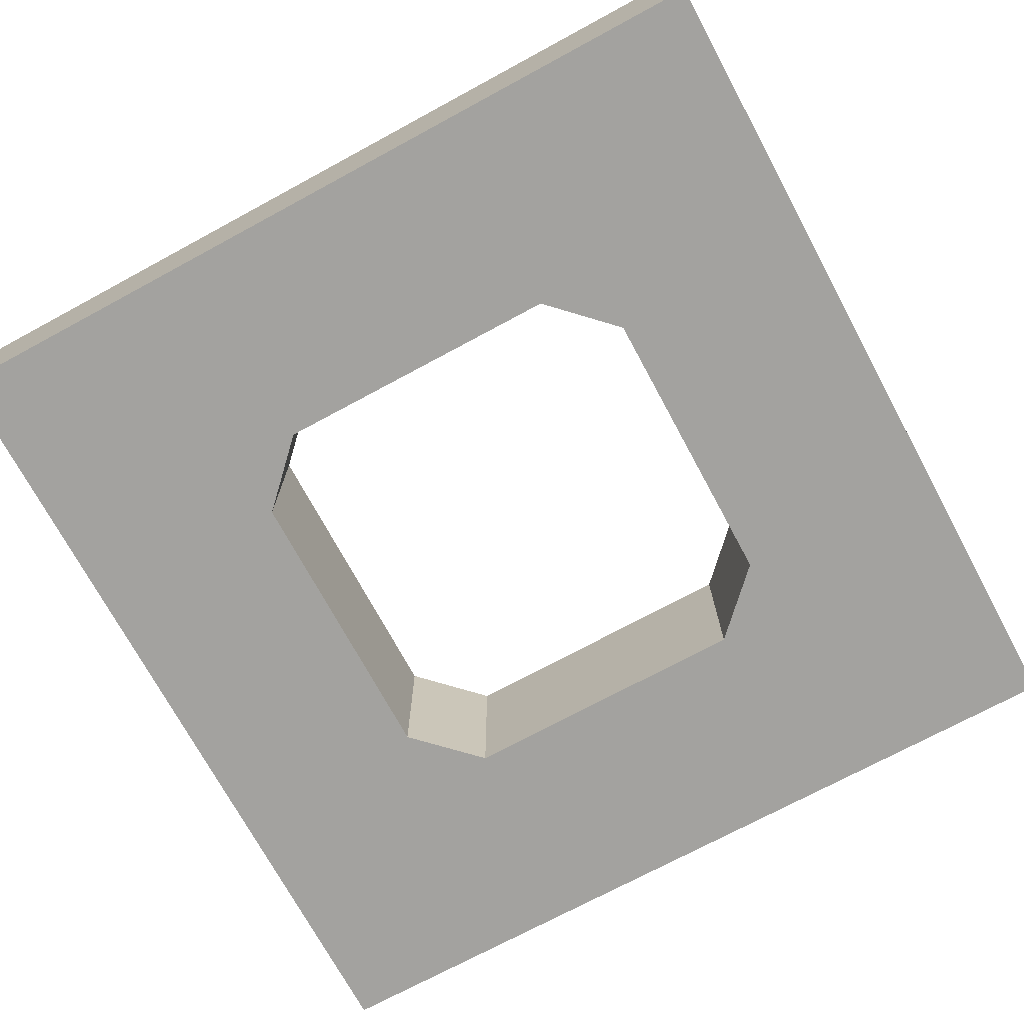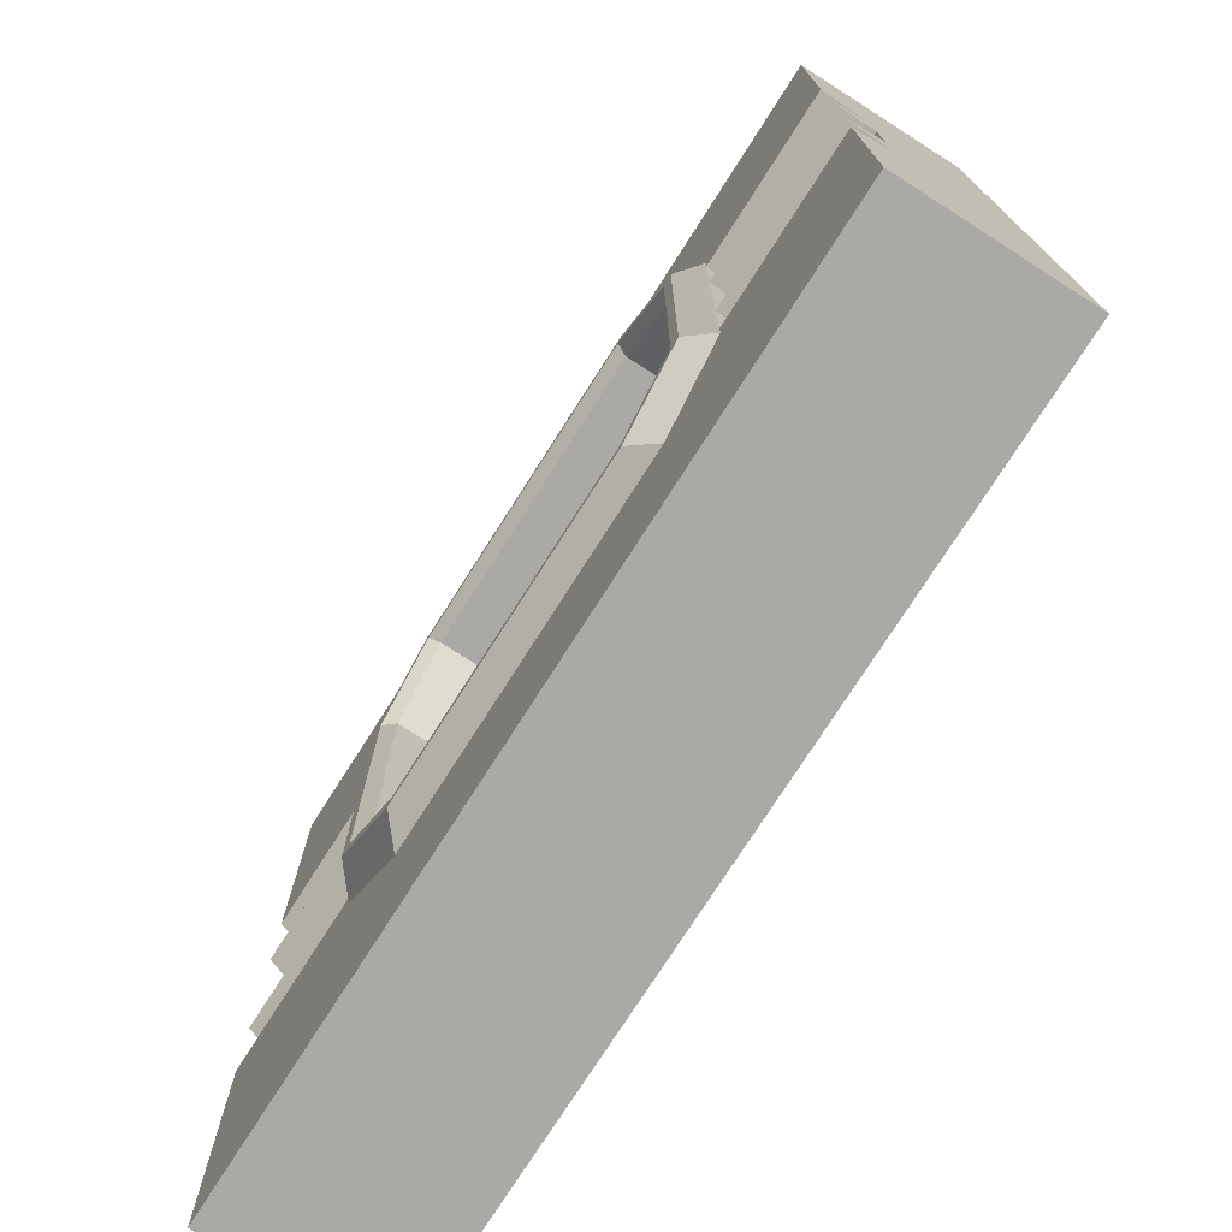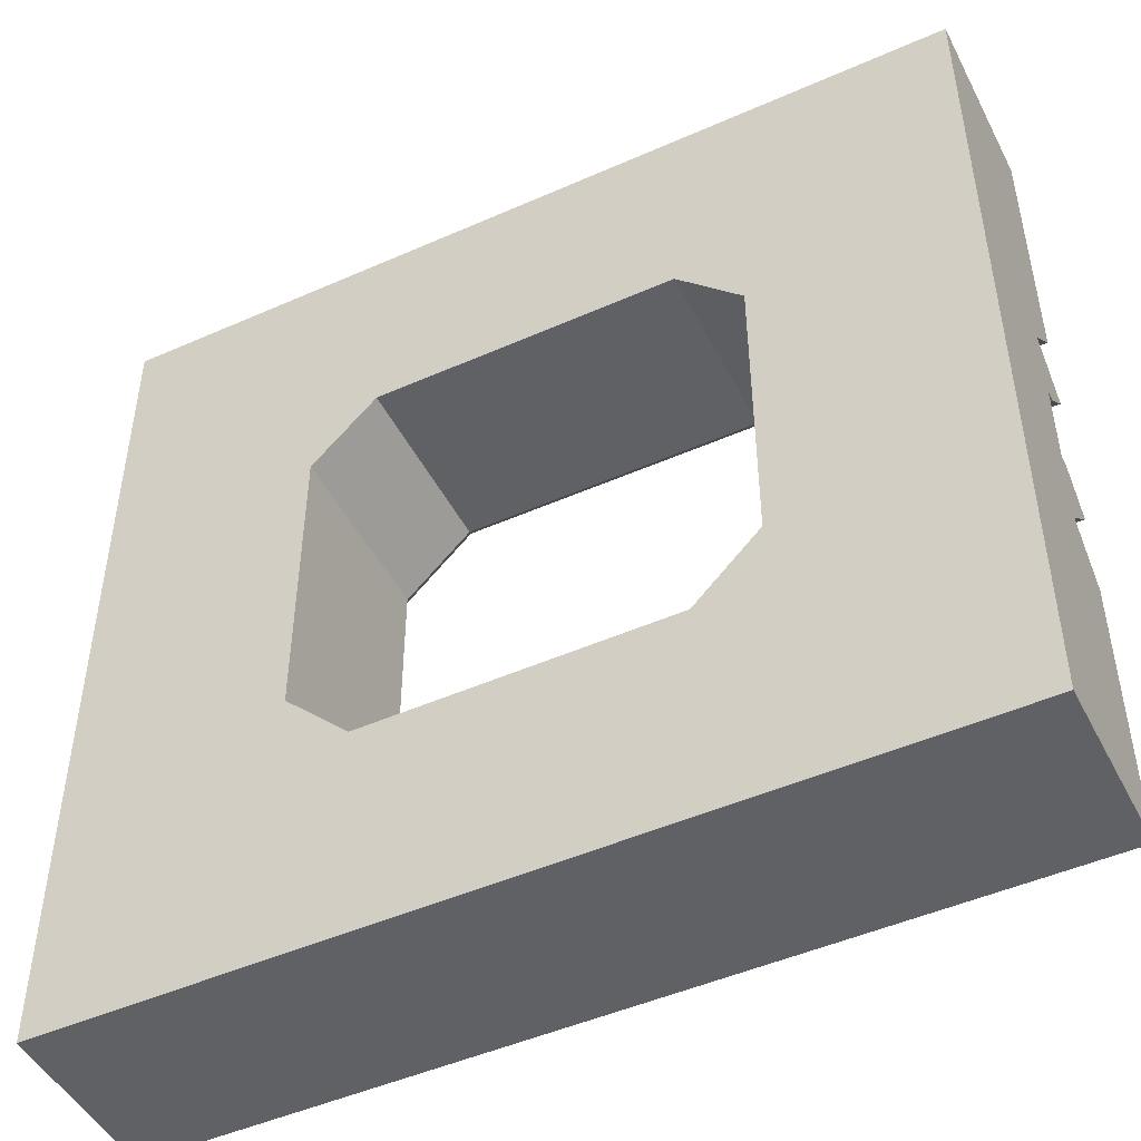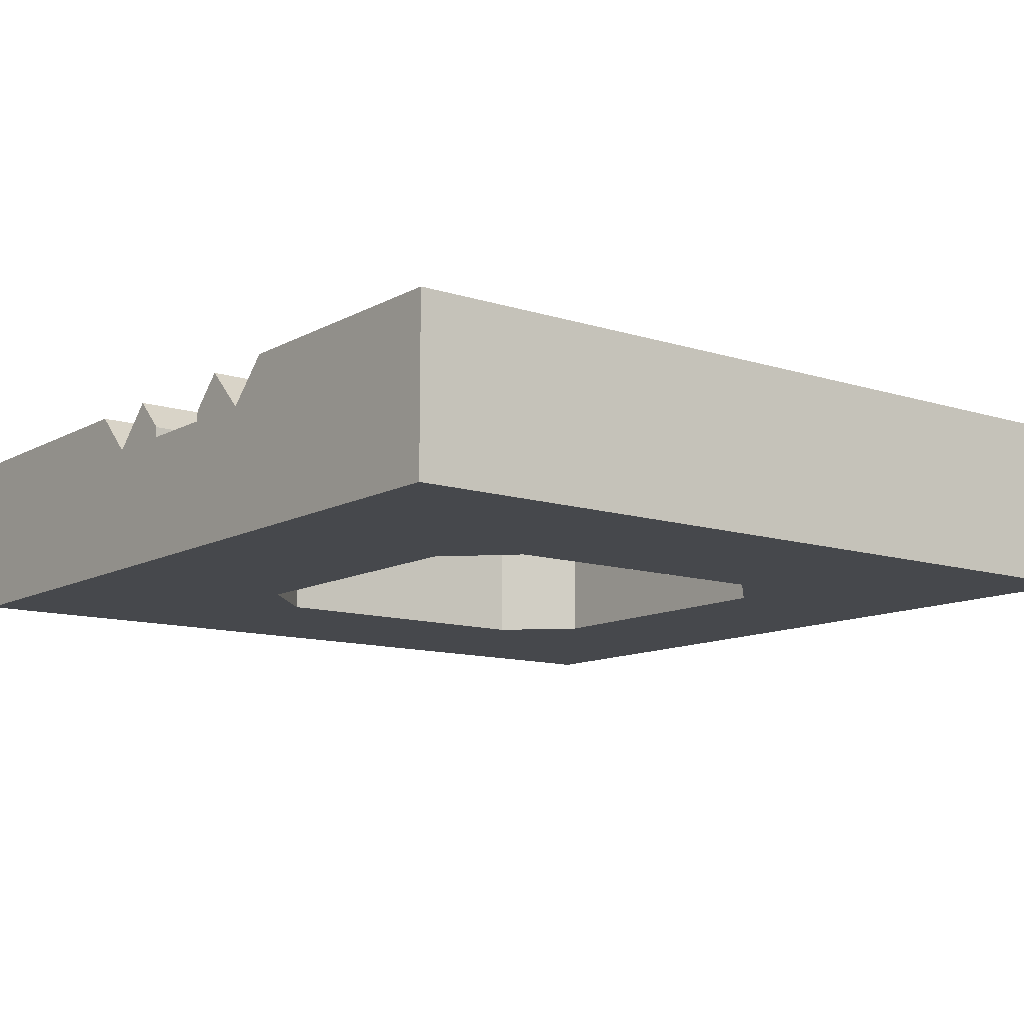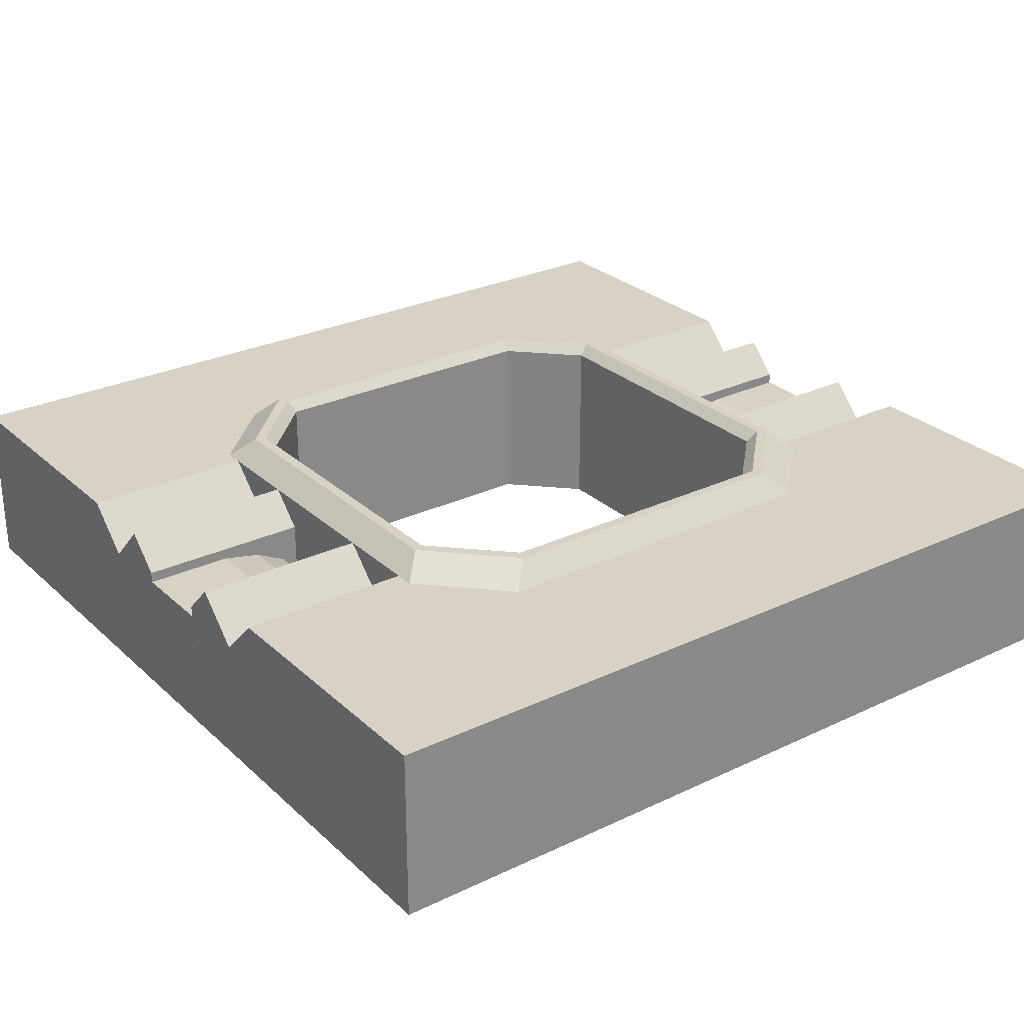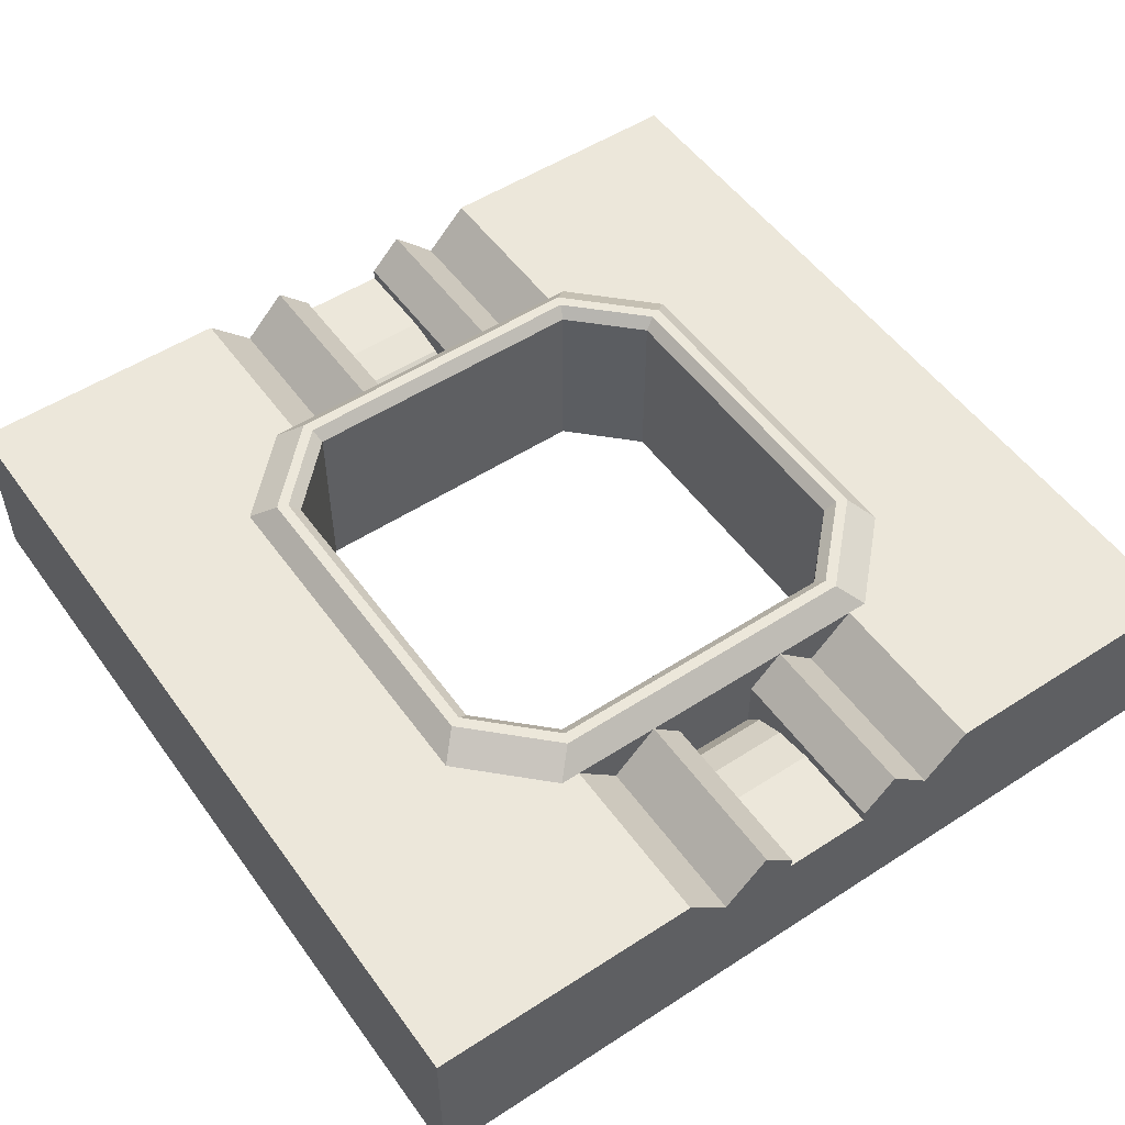
<metadata>
{"format":"obj","ext":"obj","renderer":"f3d","projection":"perspective","resolution":1024,"background":"white","views":[{"elev":-72.5,"azim":28.4,"up":"+Y"},{"elev":-75.3,"azim":-122.5,"up":"+Z"},{"elev":-48.0,"azim":26.4,"up":"+Z"},{"elev":-11.5,"azim":-37.6,"up":"+Y"},{"elev":27.5,"azim":143.8,"up":"+Y"},{"elev":52.5,"azim":-124.9,"up":"+Y"}]}
</metadata>
<code>
o object1
g object1
v -0.3 -0.1 0.05
v -0.3 -0.1 -0.05
v -0.5 -0.1 -0.05
v -0.5 -0.1 0.05
v -0.5 -0.05 0.05
v -0.5 -0.05 -0.05
v -0.4 -0.05 0.05
v -0.4 -0.05 -0.05
v -0.3542 -0.05949 -0.05
v -0.3542 -0.05949 0.05
v -0.319 -0.07708 -0.05
v -0.319 -0.07708 0.05
f 4 3 2
f 4 2 1
f 6 3 5
f 3 4 5
f 7 8 5
f 8 6 5
f 7 10 9
f 7 9 8
f 11 9 12
f 9 10 12
f 1 12 10
f 1 7 4
f 7 5 4
f 1 10 7
f 2 11 1
f 11 12 1
f 9 11 2
f 8 2 3
f 3 6 8
f 8 9 2
o object2
g object2
v 0.4 -0.05 0.05
v 0.3542 -0.05949 0.05
v 0.3542 -0.05949 -0.05
v 0.4 -0.05 -0.05
v 0.5 -0.1 -0.05
v 0.5 -0.05 -0.05
v 0.319 -0.07708 -0.05
v 0.3 -0.1 -0.05
v 0.319 -0.07708 0.05
v 0.3 -0.1 0.05
v 0.5 -0.1 0.05
v 0.5 -0.05 0.05
f 16 15 13
f 15 14 13
f 20 19 15
f 20 16 17
f 16 18 17
f 20 15 16
f 22 21 19
f 22 19 20
f 17 23 20
f 23 22 20
f 24 23 17
f 24 17 18
f 16 13 24
f 16 24 18
f 14 21 22
f 13 22 23
f 23 24 13
f 13 14 22
f 21 14 15
f 21 15 19
o object3
g object3
v -0.25 0.0125 0.175
v -0.25 0.0125 -0.175
v -0.2625 0.025 -0.1802
v -0.2625 0.025 0.1802
v -0.2625 0.025 0
v -0.25 -0.2 0.175
v -0.25 -0.2 -0.175
v -0.25 -0.2 0
v -0.175 0.0125 -0.25
v -0.175 -0.2 -0.25
v 0.175 0.0125 -0.25
v 0.175 -0.2 -0.25
v 0.1802 0.025 -0.2625
v -0.1802 0.025 -0.2625
v 0.2625 0.025 -0.1802
v 0.25 0.0125 -0.175
v 0.2625 0.025 0.1802
v 0.25 0.0125 0.175
v 0.2625 0.025 0
v 0.1802 0.025 0.2625
v 0.175 0.0125 0.25
v -0.1802 0.025 0.2625
v -0.175 0.0125 0.25
v -0.175 -0.2 0.25
v 0.175 -0.2 0.25
v 0.25 -0.2 0.175
v 0.25 -0.2 -0.175
v 0.25 -0.2 0
v -0.5 -0.2 0
v -0.5 -0.2 0.5
v 0.5 -0.2 0.5
v 0.5 -0.2 0
v 0.5 -0.2 -0.5
v -0.5 -0.2 -0.5
v 0.5 -0.1 -0.05
v 0.5 -0.1 0.05
v 0.5 -0.0375 0.05
v 0.5 0 0.0875
v 0.5 -0.05 0.1375
v 0.5 0 0.1875
v 0.5 0 0.5
v 0.5 0 -0.5
v 0.5 0 -0.1875
v 0.5 -0.05 -0.1375
v 0.5 0 -0.0875
v 0.5 -0.0375 -0.05
v 0.3 -0.1 -0.05
v 0.3 -0.1 0.05
v 0.3 -0.0375 -0.05
v 0.3 -0 -0.0875
v 0.3 -0 0.0875
v 0.3 -0.0375 0.05
v 0.3 -0 0.1875
v 0.3 0 0.21
v 0.275 0.025 0.185
v 0.275 0.025 -0.185
v 0.3 0 -0.21
v 0.3 -0 -0.1875
v 0.275 0.025 0
v 0.185 0.025 0.275
v 0.21 0 0.3
v -0.21 0 0.3
v -0.185 0.025 0.275
v -0.275 0.025 0.185
v -0.3 0 0.21
v -0.3 -0 0.0875
v -0.3 -0 0.1875
v -0.275 0.025 -0.185
v -0.3 0 -0.21
v -0.3 -0 -0.1875
v -0.3 -0 -0.0875
v -0.275 0.025 0
v -0.3 -0.05 0.1375
v -0.5 -0.05 0.1375
v -0.5 0 0.1875
v -0.5 0 0.0875
v -0.3 -0.0375 0.05
v -0.5 -0.0375 0.05
v -0.5 -0.1 0.05
v -0.3 -0.1 0.05
v -0.3 -0.1 -0.05
v -0.5 -0.1 -0.05
v -0.5 -0.0375 -0.05
v -0.3 -0.0375 -0.05
v -0.5 0 -0.0875
v -0.3 -0.05 -0.1375
v -0.5 -0.05 -0.1375
v -0.5 0 -0.1875
v -0.185 0.025 -0.275
v -0.21 0 -0.3
v 0.185 0.025 -0.275
v 0.21 0 -0.3
v 0.3 -0.05 -0.1375
v 0.3 -0.05 0.1375
v -0.5 0 -0.5
v -0.5 0 0.5
f 26 27 29
f 29 28 25
f 25 26 29
f 32 31 26
f 26 25 32
f 25 30 32
f 31 34 26
f 34 33 26
f 35 33 36
f 33 34 36
f 33 35 37
f 33 37 38
f 39 37 40
f 37 35 40
f 43 39 40
f 43 40 42
f 42 41 43
f 44 41 45
f 41 42 45
f 46 44 45
f 46 45 47
f 49 48 45
f 48 47 45
f 50 49 45
f 50 45 42
f 40 51 52
f 52 50 42
f 52 42 40
f 36 51 35
f 51 40 35
f 53 32 30
f 54 30 48
f 55 54 49
f 49 50 55
f 50 52 56
f 57 56 51
f 58 57 36
f 36 34 58
f 34 31 58
f 57 51 36
f 56 52 51
f 50 56 55
f 54 48 49
f 31 53 58
f 31 32 53
f 54 53 30
f 61 62 63
f 60 63 56
f 56 57 68
f 68 70 59
f 68 69 70
f 57 67 68
f 57 66 67
f 68 59 56
f 59 60 56
f 63 55 56
f 64 65 55
f 63 64 55
f 60 61 63
f 59 71 60
f 71 72 60
f 76 72 71
f 74 75 76
f 77 118 75
f 74 117 82
f 76 73 74
f 76 71 73
f 82 81 80
f 74 80 83
f 83 79 75
f 79 77 75
f 79 78 77
f 75 74 83
f 74 82 80
f 84 85 78
f 78 79 84
f 87 86 85
f 87 85 84
f 89 86 87
f 89 87 88
f 92 93 94
f 96 92 95
f 90 88 96
f 91 89 88
f 90 91 88
f 96 95 90
f 92 94 95
f 91 90 97
f 90 95 108
f 108 105 101
f 105 104 101
f 95 94 110
f 108 101 90
f 91 97 99
f 97 98 99
f 97 90 98
f 90 100 98
f 100 90 101
f 100 101 102
f 102 101 103
f 101 104 103
f 103 104 105
f 103 105 106
f 106 105 107
f 105 108 107
f 108 95 107
f 95 109 107
f 111 109 95
f 111 95 110
f 112 111 110
f 112 110 94
f 113 114 93
f 93 92 113
f 115 116 113
f 116 114 113
f 81 116 115
f 81 115 80
f 70 73 71
f 70 71 59
f 69 74 70
f 74 73 70
f 117 74 69
f 117 69 68
f 82 117 68
f 82 68 67
f 119 112 94
f 66 119 116
f 66 81 82
f 66 116 81
f 82 67 66
f 119 114 116
f 119 93 114
f 119 94 93
f 65 64 77
f 120 65 86
f 89 91 120
f 120 86 89
f 91 99 120
f 65 85 86
f 65 78 85
f 65 77 78
f 64 63 77
f 63 118 77
f 63 62 118
f 62 75 118
f 76 75 62
f 76 62 61
f 60 72 61
f 72 76 61
f 119 66 57
f 119 57 58
f 107 109 111
f 106 111 53
f 53 54 98
f 98 102 103
f 98 100 102
f 54 99 98
f 54 120 99
f 98 103 53
f 103 106 53
f 111 58 53
f 112 119 58
f 111 112 58
f 106 107 111
f 65 120 55
f 120 54 55
f 48 30 47
f 30 25 47
f 28 46 47
f 28 47 25
f 28 29 96
f 92 96 27
f 113 92 38
f 38 37 115
f 37 80 115
f 39 83 80
f 79 83 41
f 84 79 44
f 44 46 87
f 46 88 87
f 87 84 44
f 79 41 44
f 83 43 41
f 39 43 83
f 37 39 80
f 115 113 38
f 92 27 38
f 96 29 27
f 46 28 88
f 28 96 88
f 38 27 26
f 38 26 33

</code>
